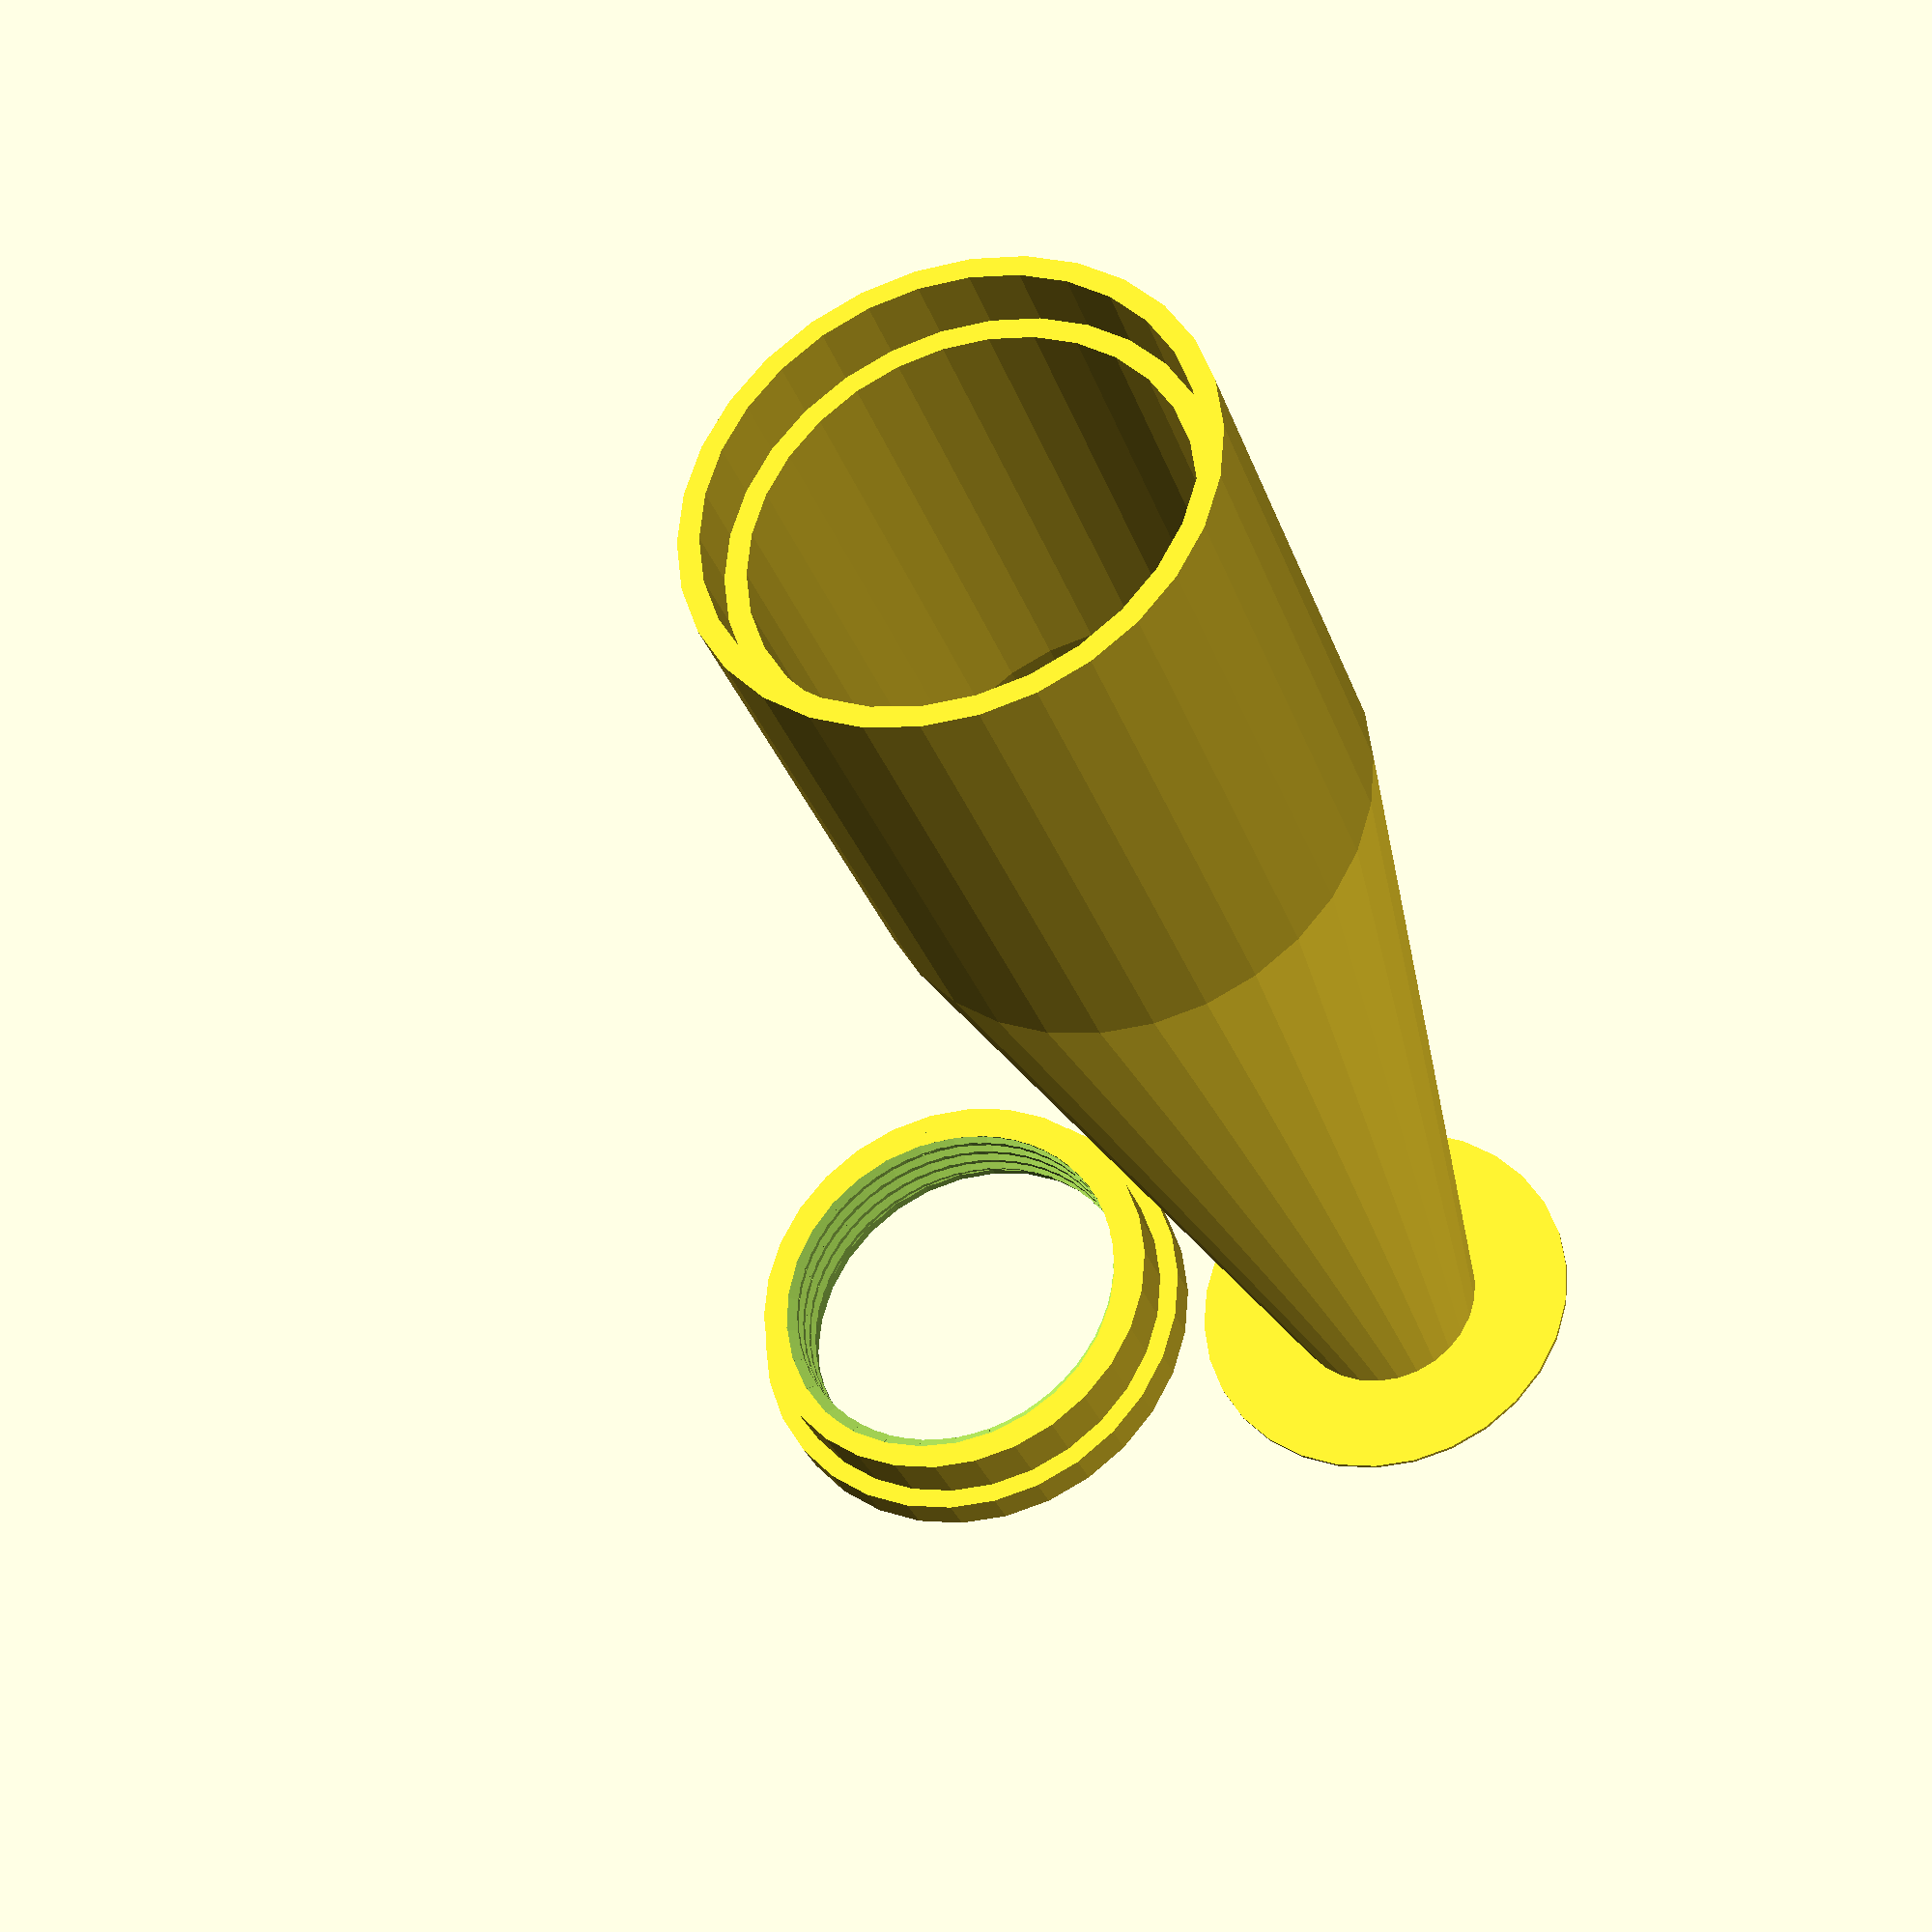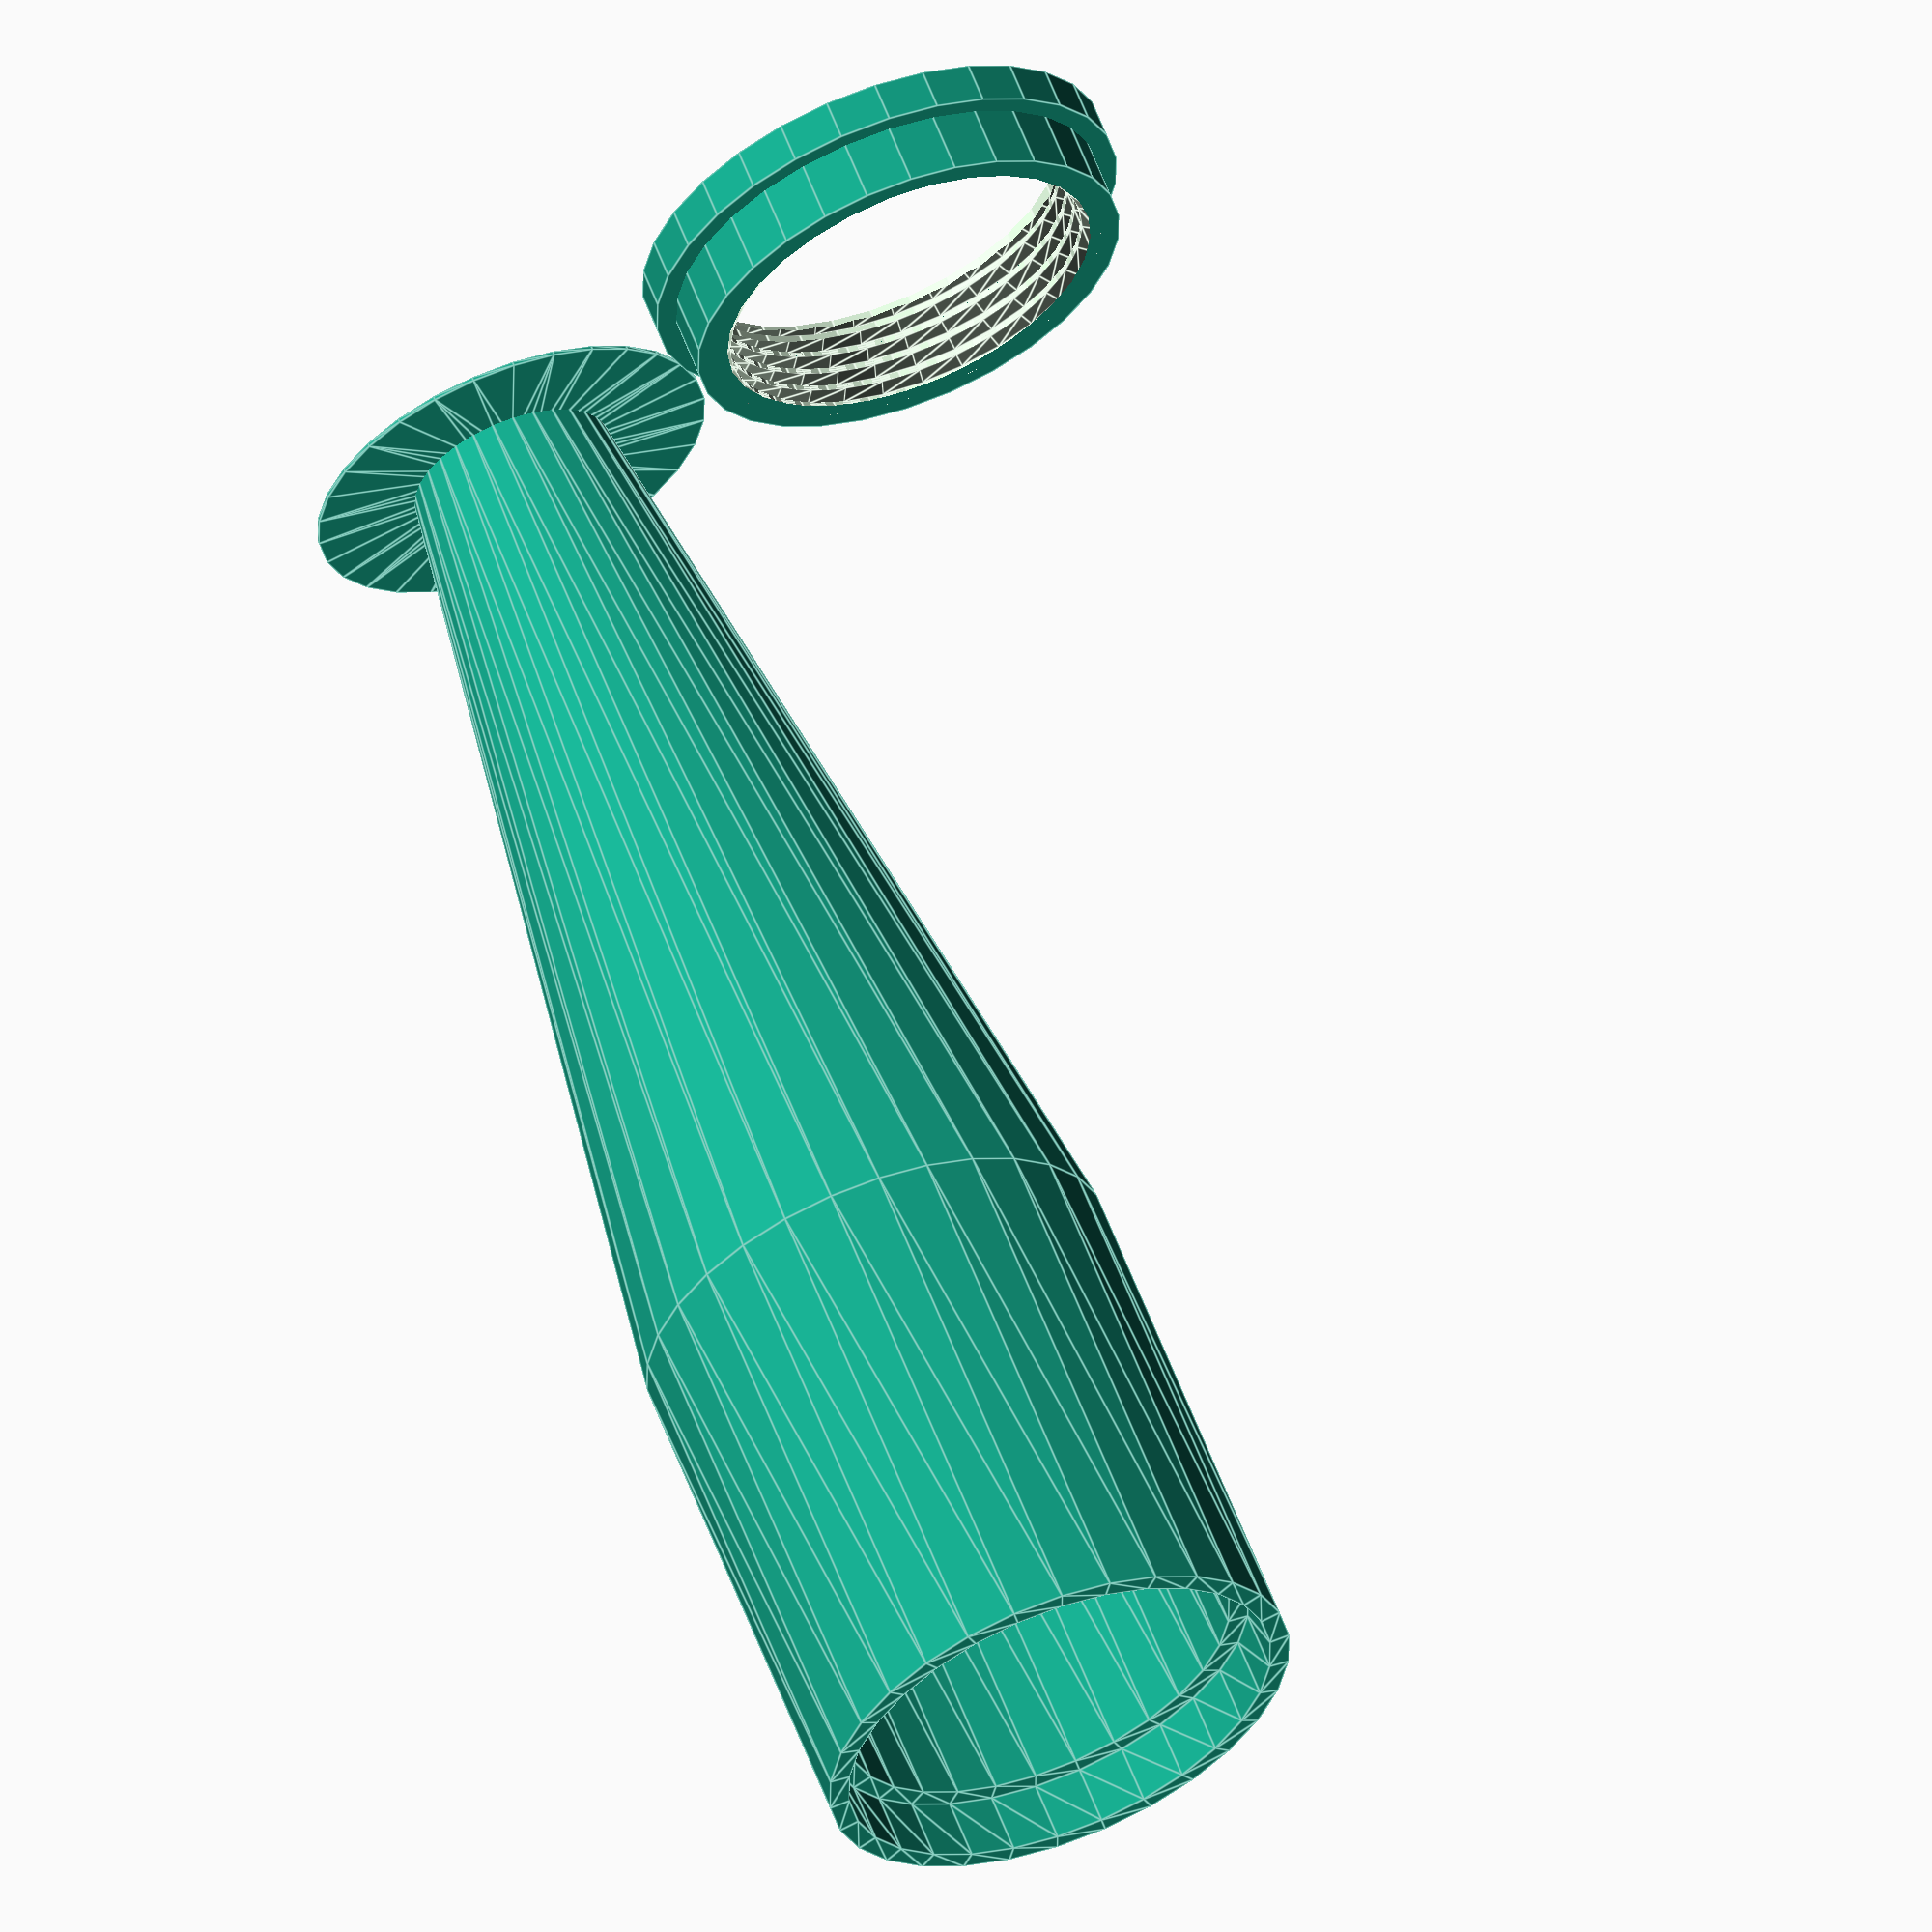
<openscad>
// Handheld Button
// Adrian McCarthy 2023-03-12
//
// Useful for game-show signaling buttons, Halloween prop triggers,
// etc.

// Diameter of the opening at the small end of the case. (mm)
Cable_Diameter = 6; // [3:0.2:10]

function inch(x) = 25.4*x;

// This creates a tap for cutting an internal thread.  (A nut has
// an internal thread.  A bolt has an external thread.)
// https://en.wikipedia.org/wiki/ISO_metric_screw_thread
module tap(h, d, pitch, nozzle_d=0.4) {
    // An M3 screw has a major diameter of 3 mm.  We're going to
    // nudge it up with the nozzle diameter to compensate for
    // the problem of printing accurate holes and to generally
    // provide some clearance.
    d_major = d + nozzle_d;
    thread_h = pitch / (2*tan(30));
    d_minor = d_major - 2 * (5/8) * thread_h;
    d_max = d_major + thread_h/8;
    
    echo(str("M", d, "x", pitch, ": thread_h=", thread_h, "; d_major=", d_major, "; d_minor=", d_minor));

    x_major = 0;
    x_deep  = x_major + thread_h/8;
    x_minor = x_major - 5/8*thread_h;
    x_clear = x_minor - thread_h/4;
    y_major = pitch/16;
    y_minor = 3/8 * pitch;
    
    wedge_points = [
        [x_deep, 0],
        [x_minor, y_minor],
        [x_minor, pitch/2],
        [x_clear, pitch/2],
        [x_clear, -pitch/2],
        [x_minor, -pitch/2],
        [x_minor, -y_minor]
    ];

    r = d_major / 2;

    facets =
        ($fn > 0) ? max(3, $fn)
                  : max(5, ceil(min(360/$fa, 2*PI*r / $fs)));
    dtheta = 360 / facets;
    echo(str("dtheta for threads = ", dtheta));

    module wedge() {
        // TODO:  Figure out how to compute `magic_rotation` angle
        // from the thread pitch and wedge size.  This tilts the
        // wedges so they meet align well.
        magic_rotation = 1.35;
        rotate([magic_rotation, 0, 0])
            rotate([0, 0, -(dtheta+0.1)/2])
                rotate_extrude(angle=dtheta+0.1, convexity=10)
                    translate([r, 0])
                        polygon(wedge_points);
    }

    intersection() {
        union() {
            for (theta = [-180 : dtheta : h*360/pitch + 180]) {
                rotate([0, 0, theta]) translate([0, 0, pitch*theta/360])
                    wedge();
            }
            
            cylinder(h=h, d=d_minor);
        }
        cylinder(h=h, d=d_max + nozzle_d);
    }
}

// Metal Button
// https://www.chinadaier.com/gq12h-10m-momentary-push-button-switch/
// Spec says M12 without specifying pitch.  Per an answer on an
// Amazon page, the pitch is 1.0 mm, which is "extra fine" (and hard to
// find).  Under the microscope, it looks like 0.75.
function metalbtn_size(panel_th=0) = [ 13.9, 13.9, 4 ];

module metalbtn_support(panel_th, nozzle_d=0.4) {
    support_dia  = metalbtn_size().x + 2;
    button_depth = metalbtn_size().z;
    translate([0, 0, panel_th/2 - button_depth])
        cylinder(h=button_depth, d=support_dia);
}

module metalbtn_cutout(panel_th, nozzle_d=0.4) {
    button_dia   = metalbtn_size().x;
    button_depth = metalbtn_size().z;
    translate([0, 0, panel_th/2 - button_depth - 0.1]) {
        tap(h=button_depth + 0.2, d=12, pitch=0.75, nozzle_d=nozzle_d);
    }
}

// High-Amp Button
// https://www.amazon.com/gp/product/B08QV4CWYW
// https://www.chinadaier.com/19mm-push-button-switch/
// M19x1
function hiampbtn_size(panel_th=0) = [ 21.8, 21.8, 5 ];

module hiampbtn_support(panel_th, nozzle_d=0.4) {
    support_dia  = hiampbtn_size().x;
    button_depth = hiampbtn_size().z;
    translate([0, 0, panel_th/2 - button_depth])
        cylinder(h=button_depth, d=support_dia);
}

module hiampbtn_cutout(panel_th, nozzle_d=0.4) {
    button_dia   = hiampbtn_size().x;
    button_depth = hiampbtn_size().z;
    translate([0, 0, panel_th/2 - button_depth - 0.1]) {
        tap(h=button_depth + 0.2, d=19, pitch=1, nozzle_d=nozzle_d);
        translate([0, 0, button_depth-1])
            cylinder(h=1+panel_th/2+0.1, d=19);
    }
}


// I've had good results with this in PLA or PETG.  The top that
// has the threads for the button should be sliced with 0.2 mm
// layers (or better).  The case can be sliced with 0.3 mm layers
// for faster printing.
//
// The button body screws into the top piece (flange to flange).
// The rubber ring that comes with the button can be squeezed
// between the flanges for a bit of a seal.  You probably should
// not need the jam nut that comes with the button.  In fact it's
// likely too wide to fit inside the case.
//
// Feed the wires up through the small end of the case and make
// the appropriate connections.  There's enough room inside the
// case to add a diode or resistor.  Use a small (e.g., 4-inch)
// cable tie around the incoming wires as a strain relief.  The
// tie will be too large to be tugged through the narrow end.
//
// The top fits into the case with a friction fit.  You could
// attach it permanently with a couple drops of CA glue.
module handheld_button(panel_th=2, small_id=6, nozzle_d=0.4) {
    case_id = hiampbtn_size().x - panel_th;
    case_od = case_id + 2*panel_th;
    inset_d = hiampbtn_size().x;
    inset_h = hiampbtn_size().z - panel_th;
    straight_h = 25;
    taper_h = 50;
    total_h = straight_h + taper_h;
    small_od = small_id + 2*panel_th;
    brim_d = min(case_od, 2*small_od);
    
    module case() {
        inset_d = hiampbtn_size().x;
        inset_h = hiampbtn_size().z - panel_th;
        straight_h = 25;
        stop_h = 3*panel_th;

        rotate_extrude()
            polygon([
                [small_id/2, 0],
                [small_od/2, 0],
                [case_od/2, taper_h],
                [case_od/2, taper_h+straight_h],
                [inset_d/2, taper_h+straight_h],
                [inset_d/2, taper_h+straight_h-inset_h],
                [case_id/2, taper_h+straight_h-inset_h],
                [case_id/2, taper_h],
                [small_id/2, stop_h],
                [small_id/2, 0]
            ]);

        // The object above has a tiny footprint, so it doesn't always
        // stick reliably to the build plate.  We can't print it upside
        // down because the inset would become an overhang.  I don't
        // want to mess with slicer settings, so I'm adding a brim here
        // in the design.
        linear_extrude(nozzle_d/2) {
            difference() {
                circle(d=brim_d);
                circle(d=small_id);
            }
        }
    }
    
    module top() {
        translate([0, 0, panel_th/2]) rotate([180, 0, 0]) {
            difference() {
                union() {
                    difference() {
                        cylinder(h=panel_th, d=case_od, center=true);
                        translate([0, 0, -panel_th])
                            cylinder(h=panel_th, d=case_id);
                    }
                    hiampbtn_support(panel_th, nozzle_d);
                }
                hiampbtn_cutout(panel_th, nozzle_d);
            }
        }
    }
    
    offset = (case_od + brim_d)/2 + 1; 
    translate([0, offset, 0]) case();
    top();
}

handheld_button(small_id=Cable_Diameter, $fn=$preview ? 30 : 60);

</openscad>
<views>
elev=31.9 azim=95.2 roll=18.1 proj=p view=solid
elev=300.4 azim=234.6 roll=339.3 proj=o view=edges
</views>
